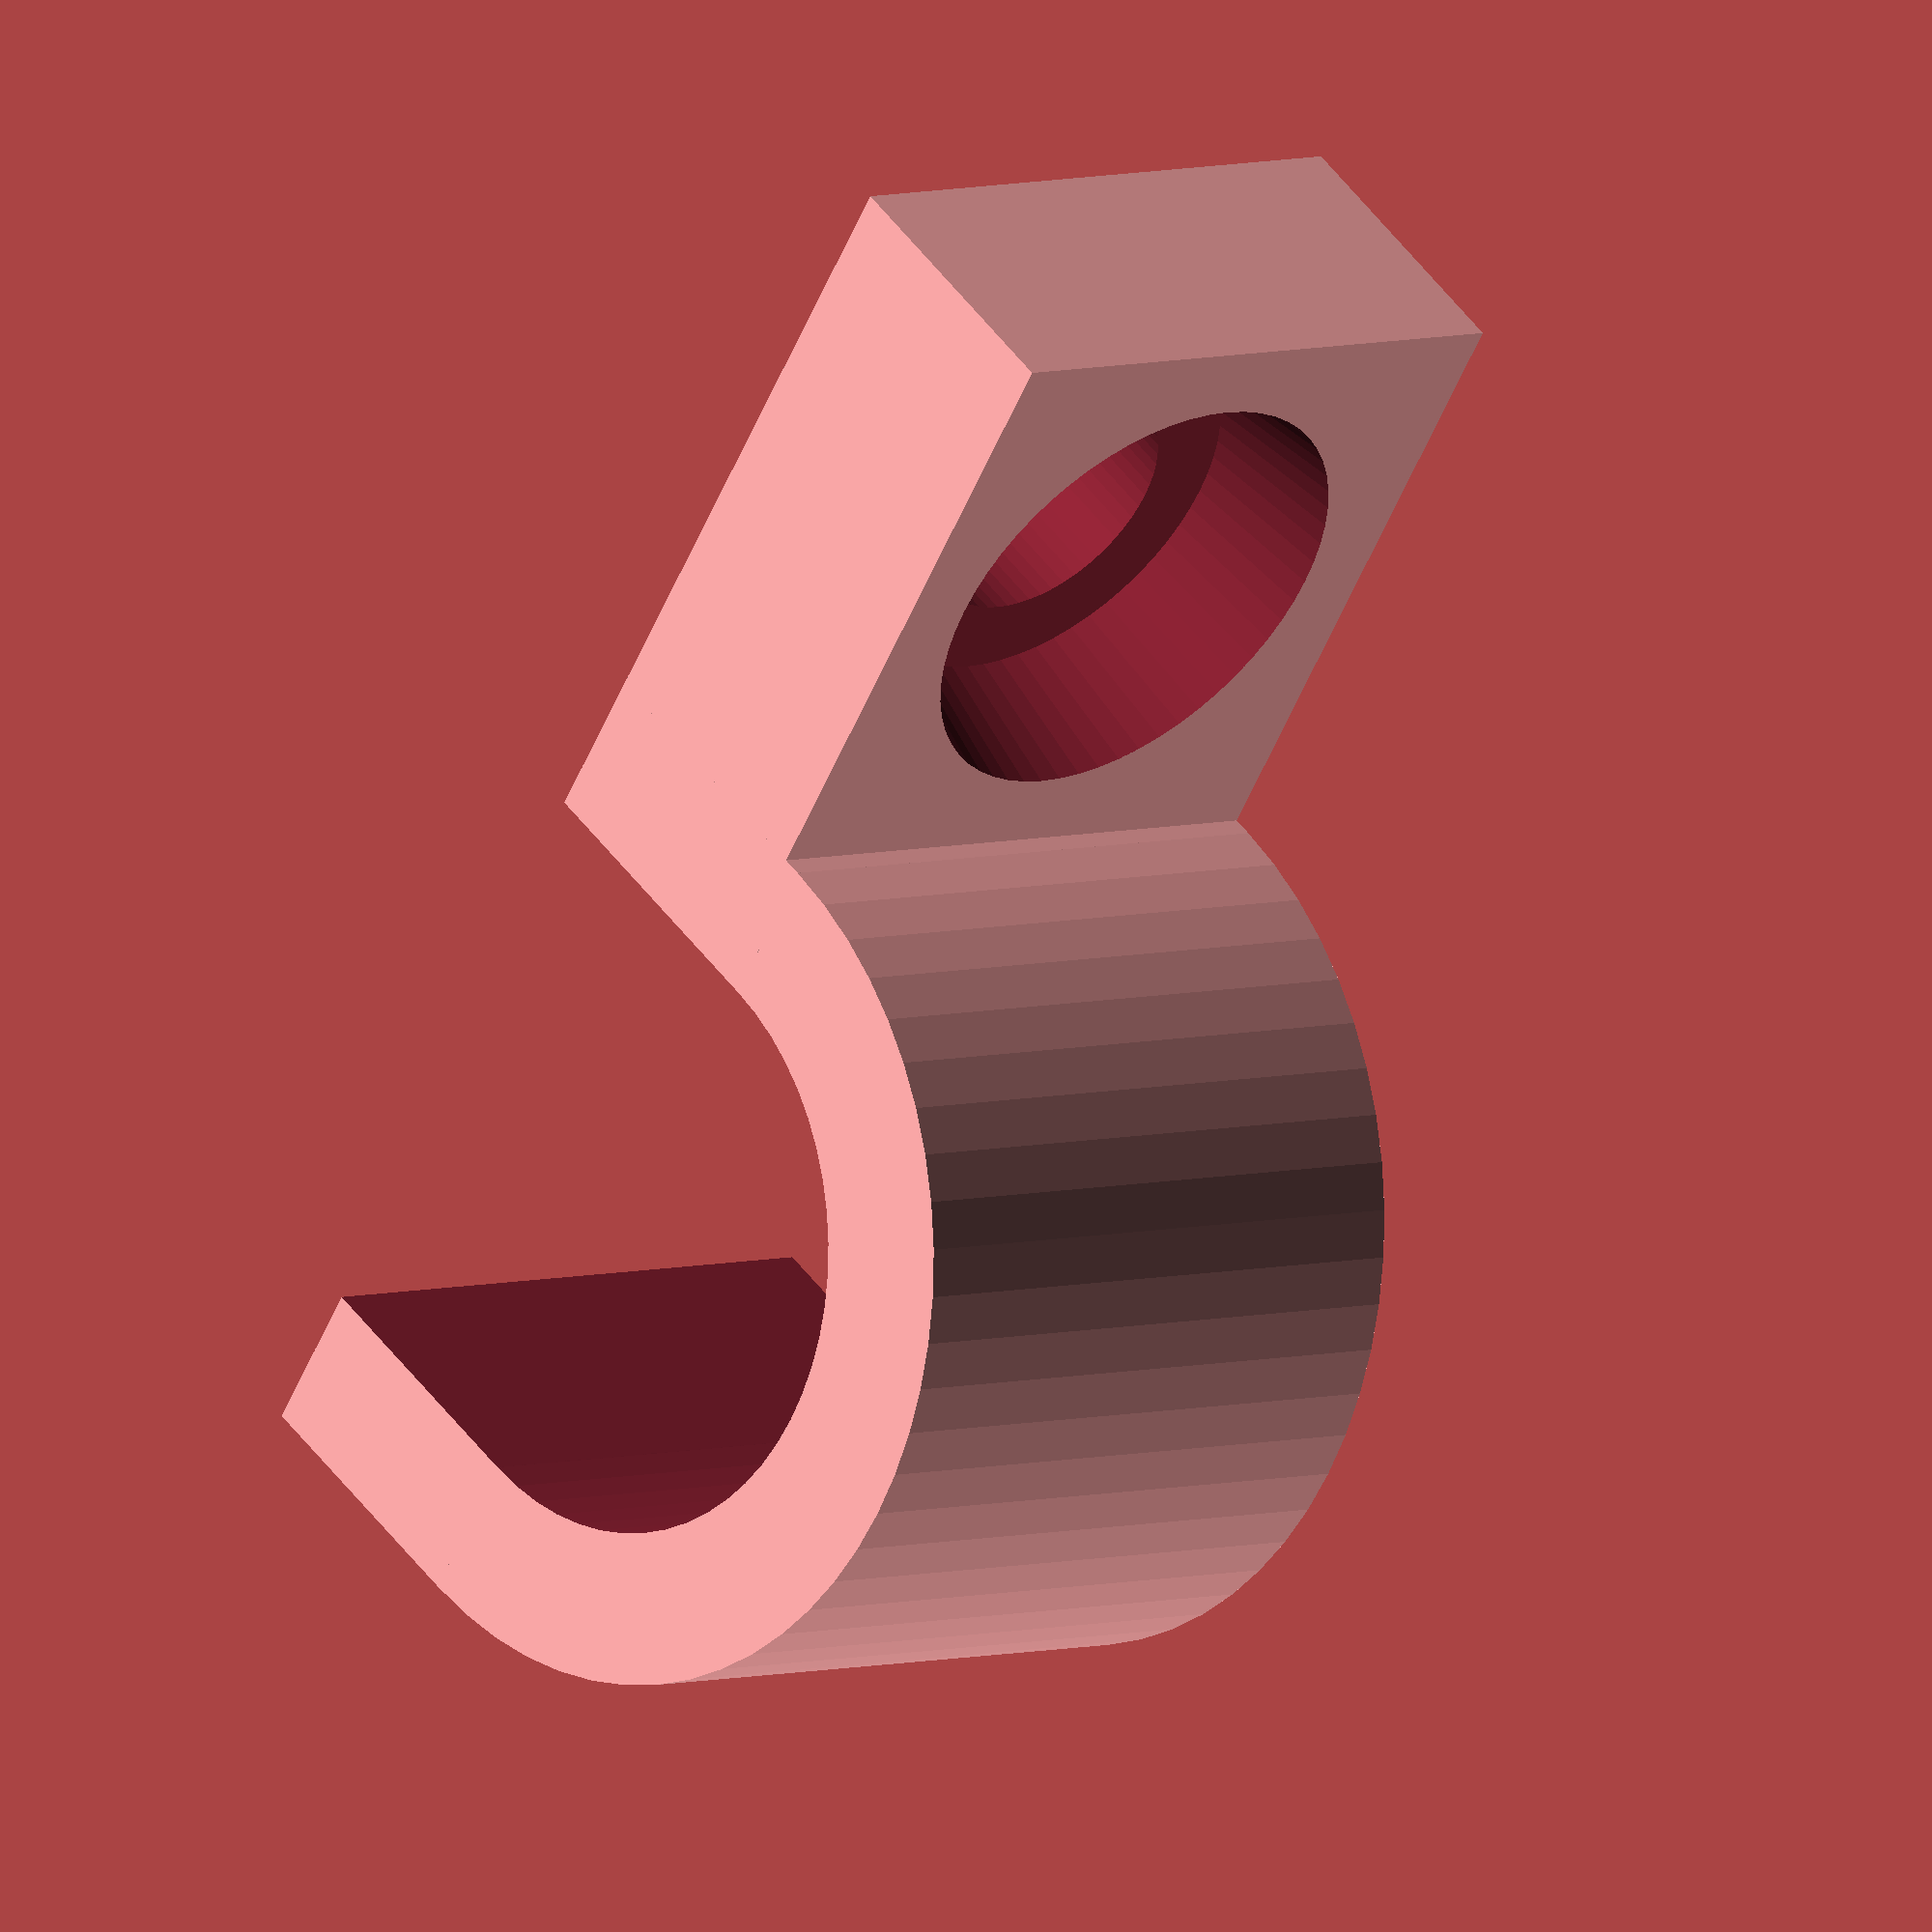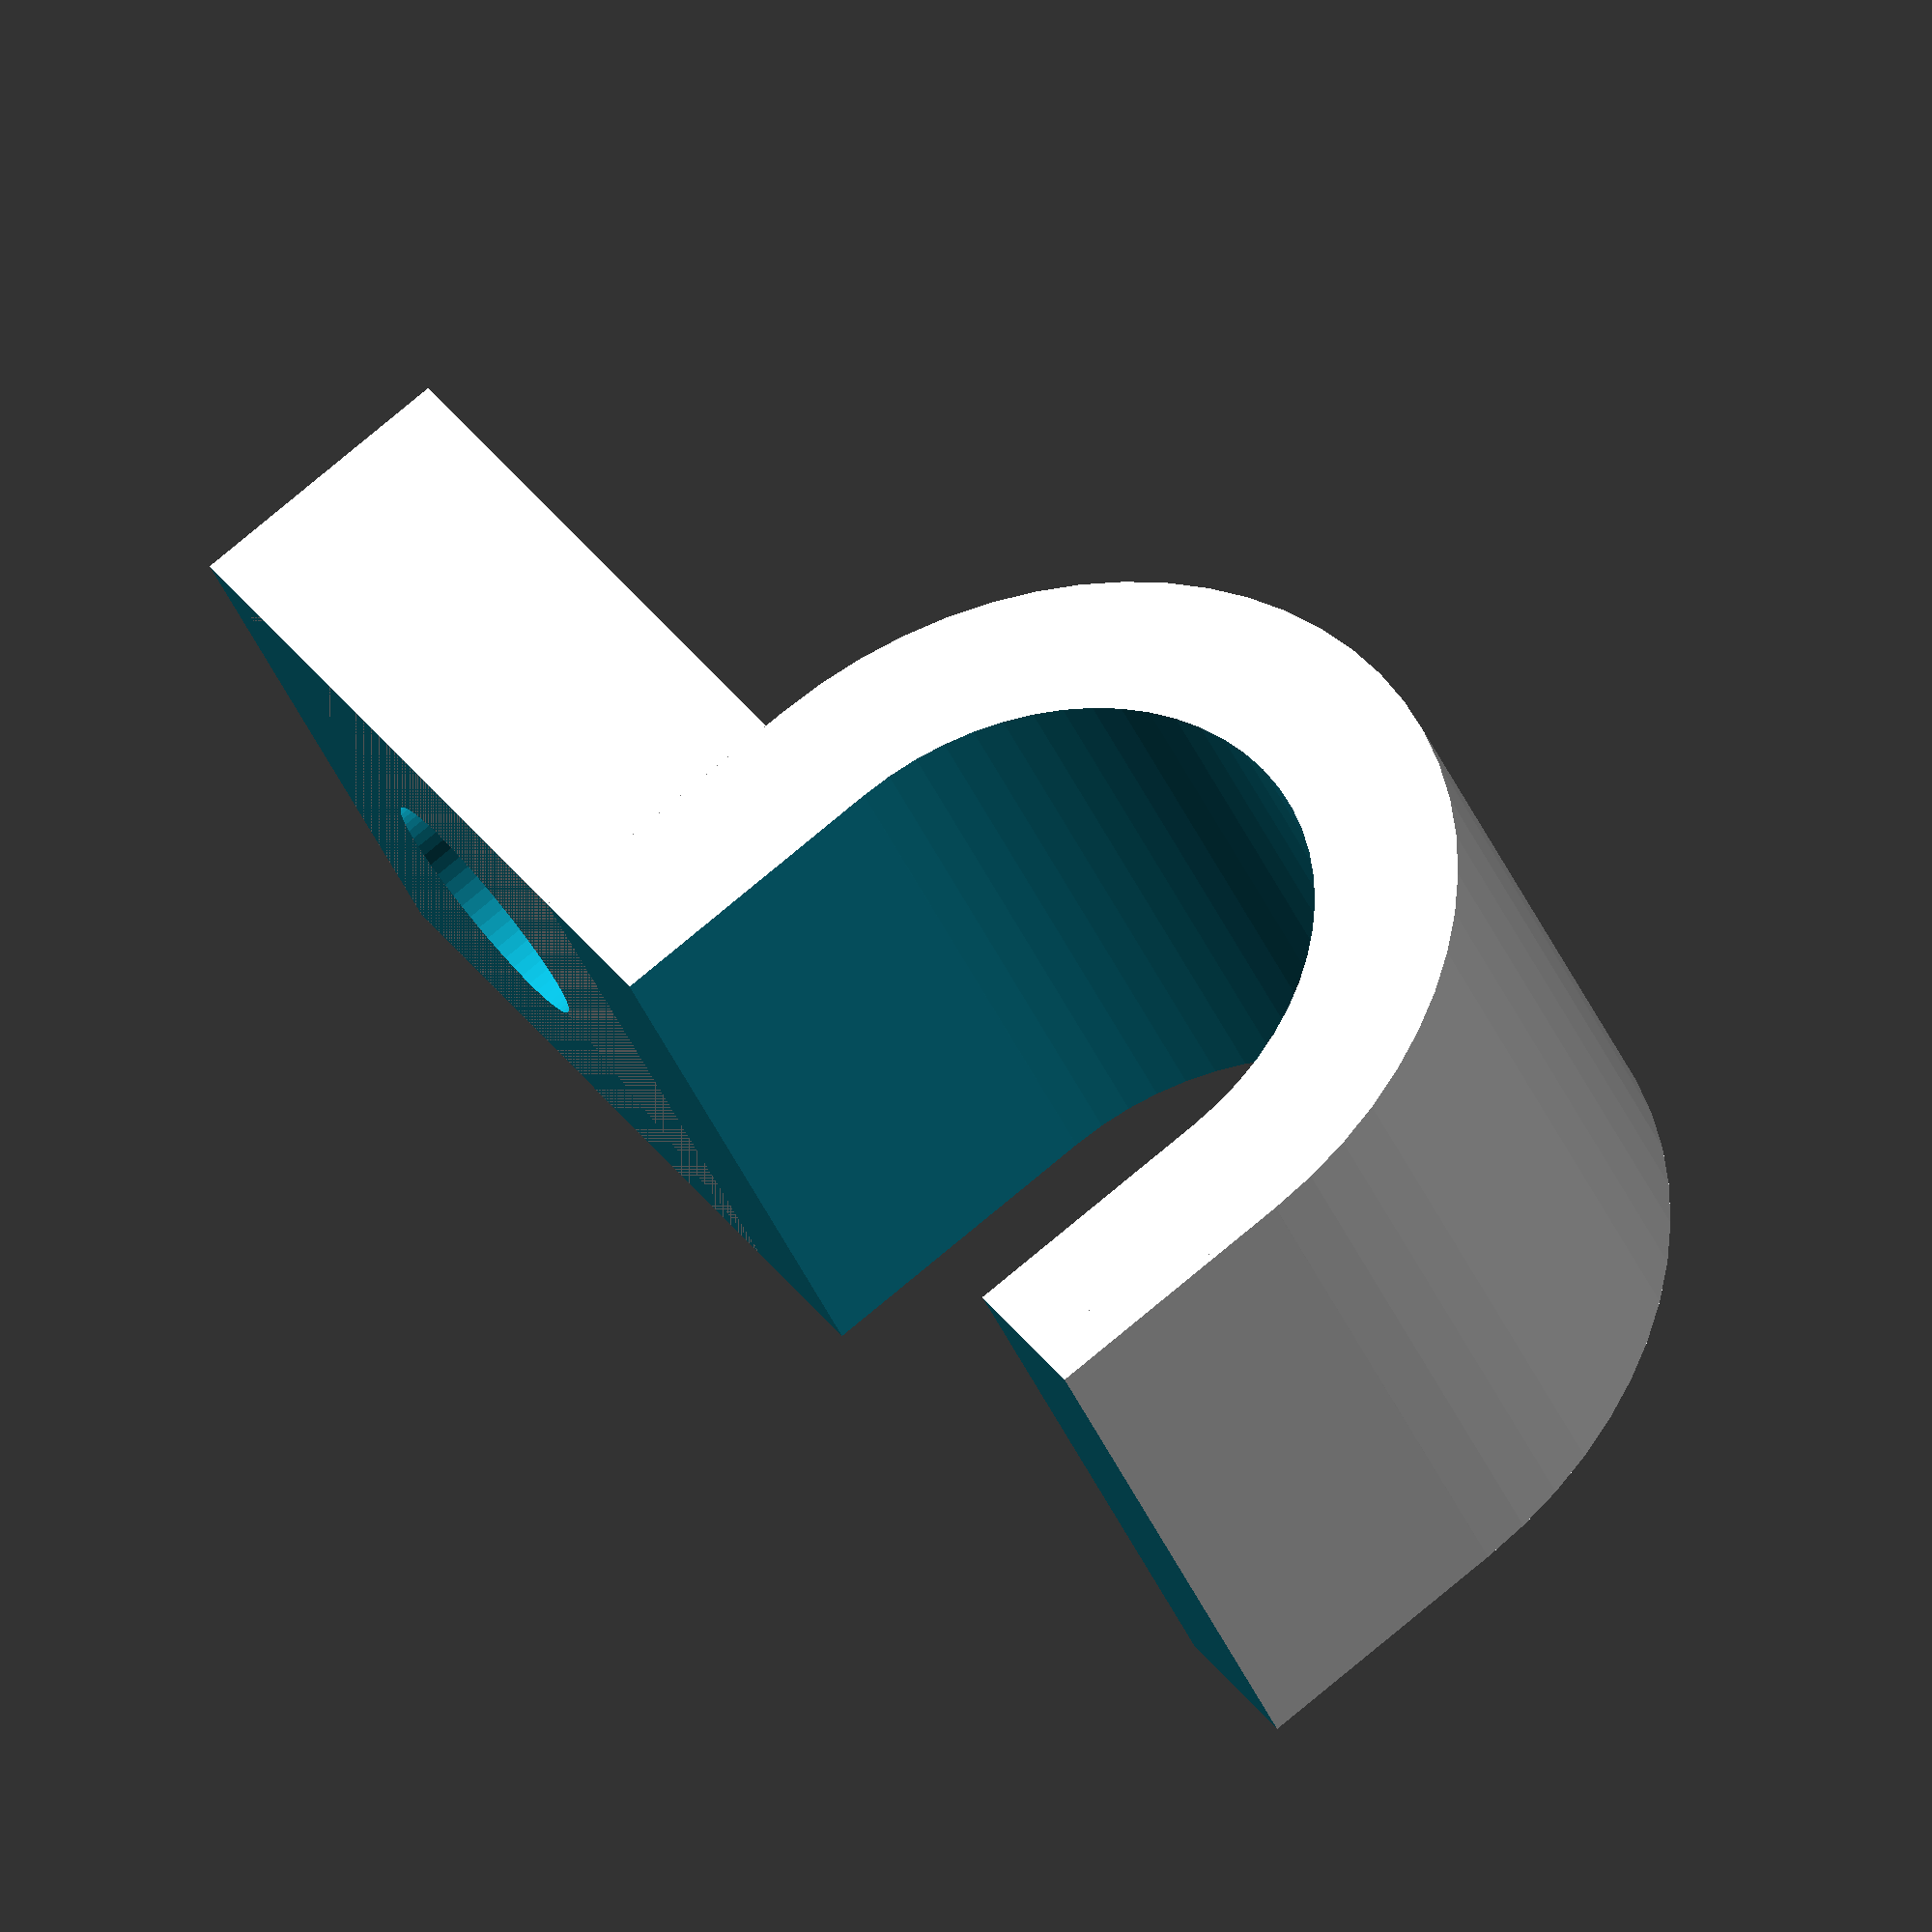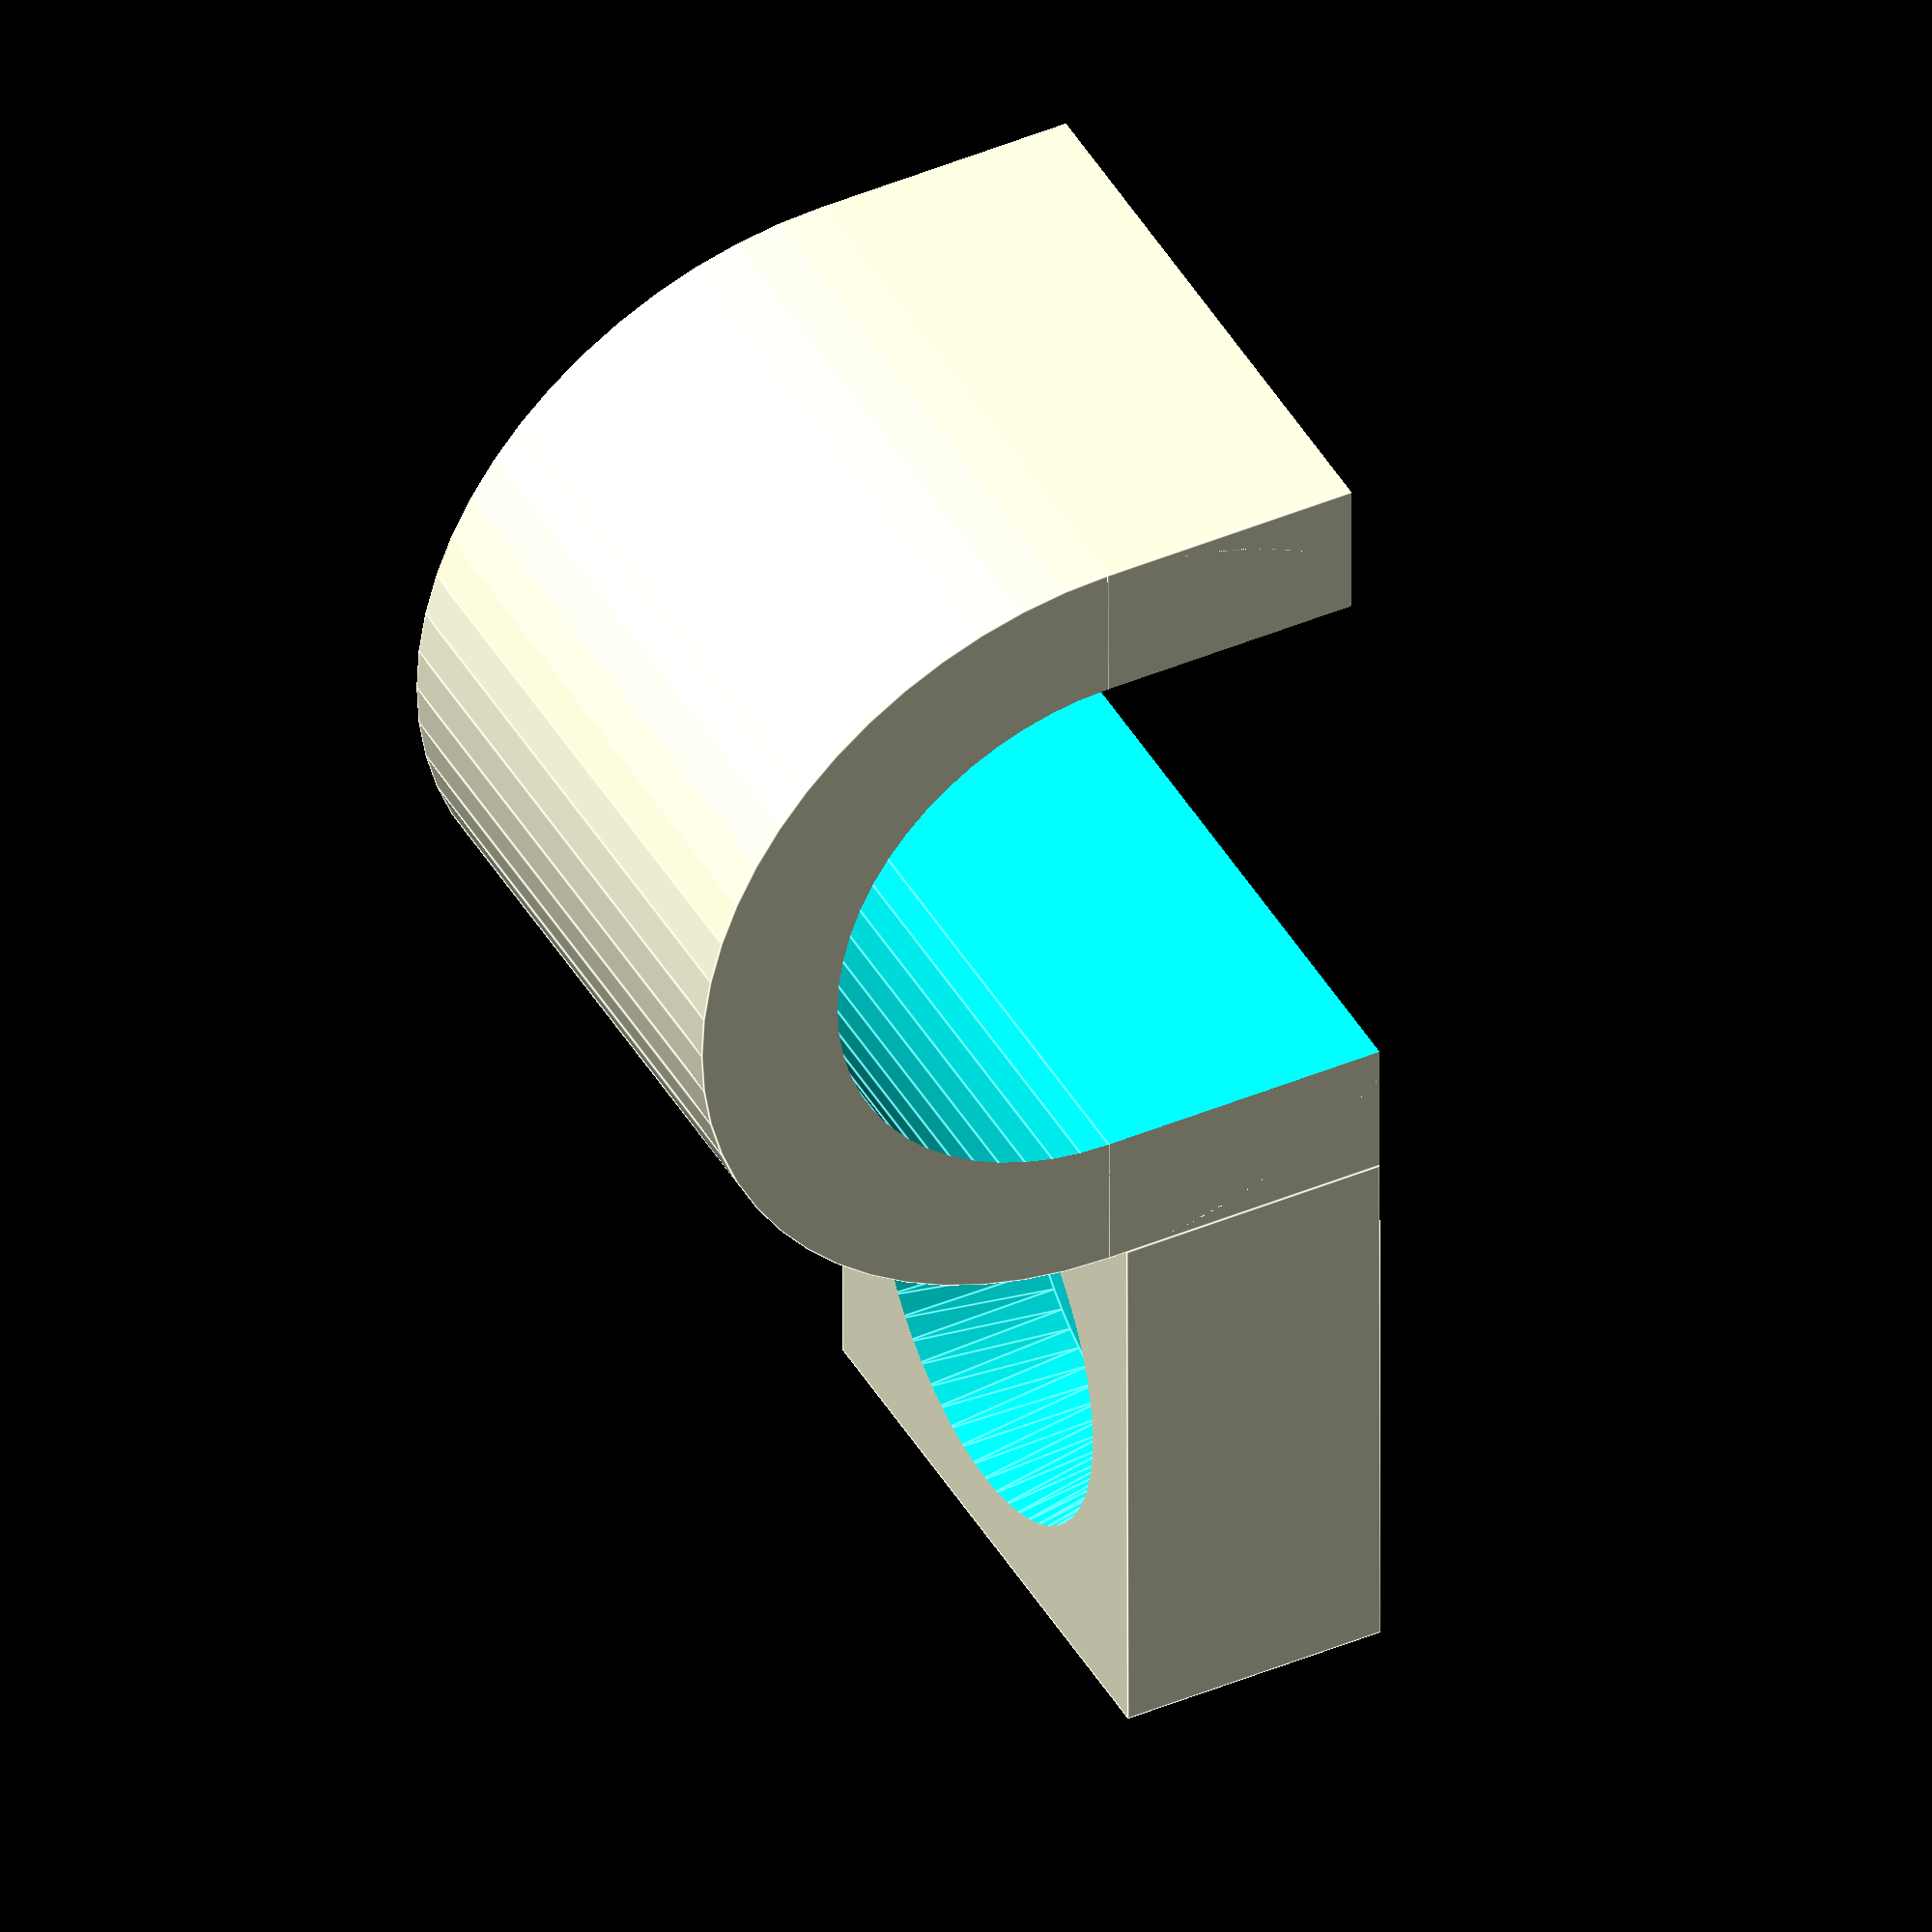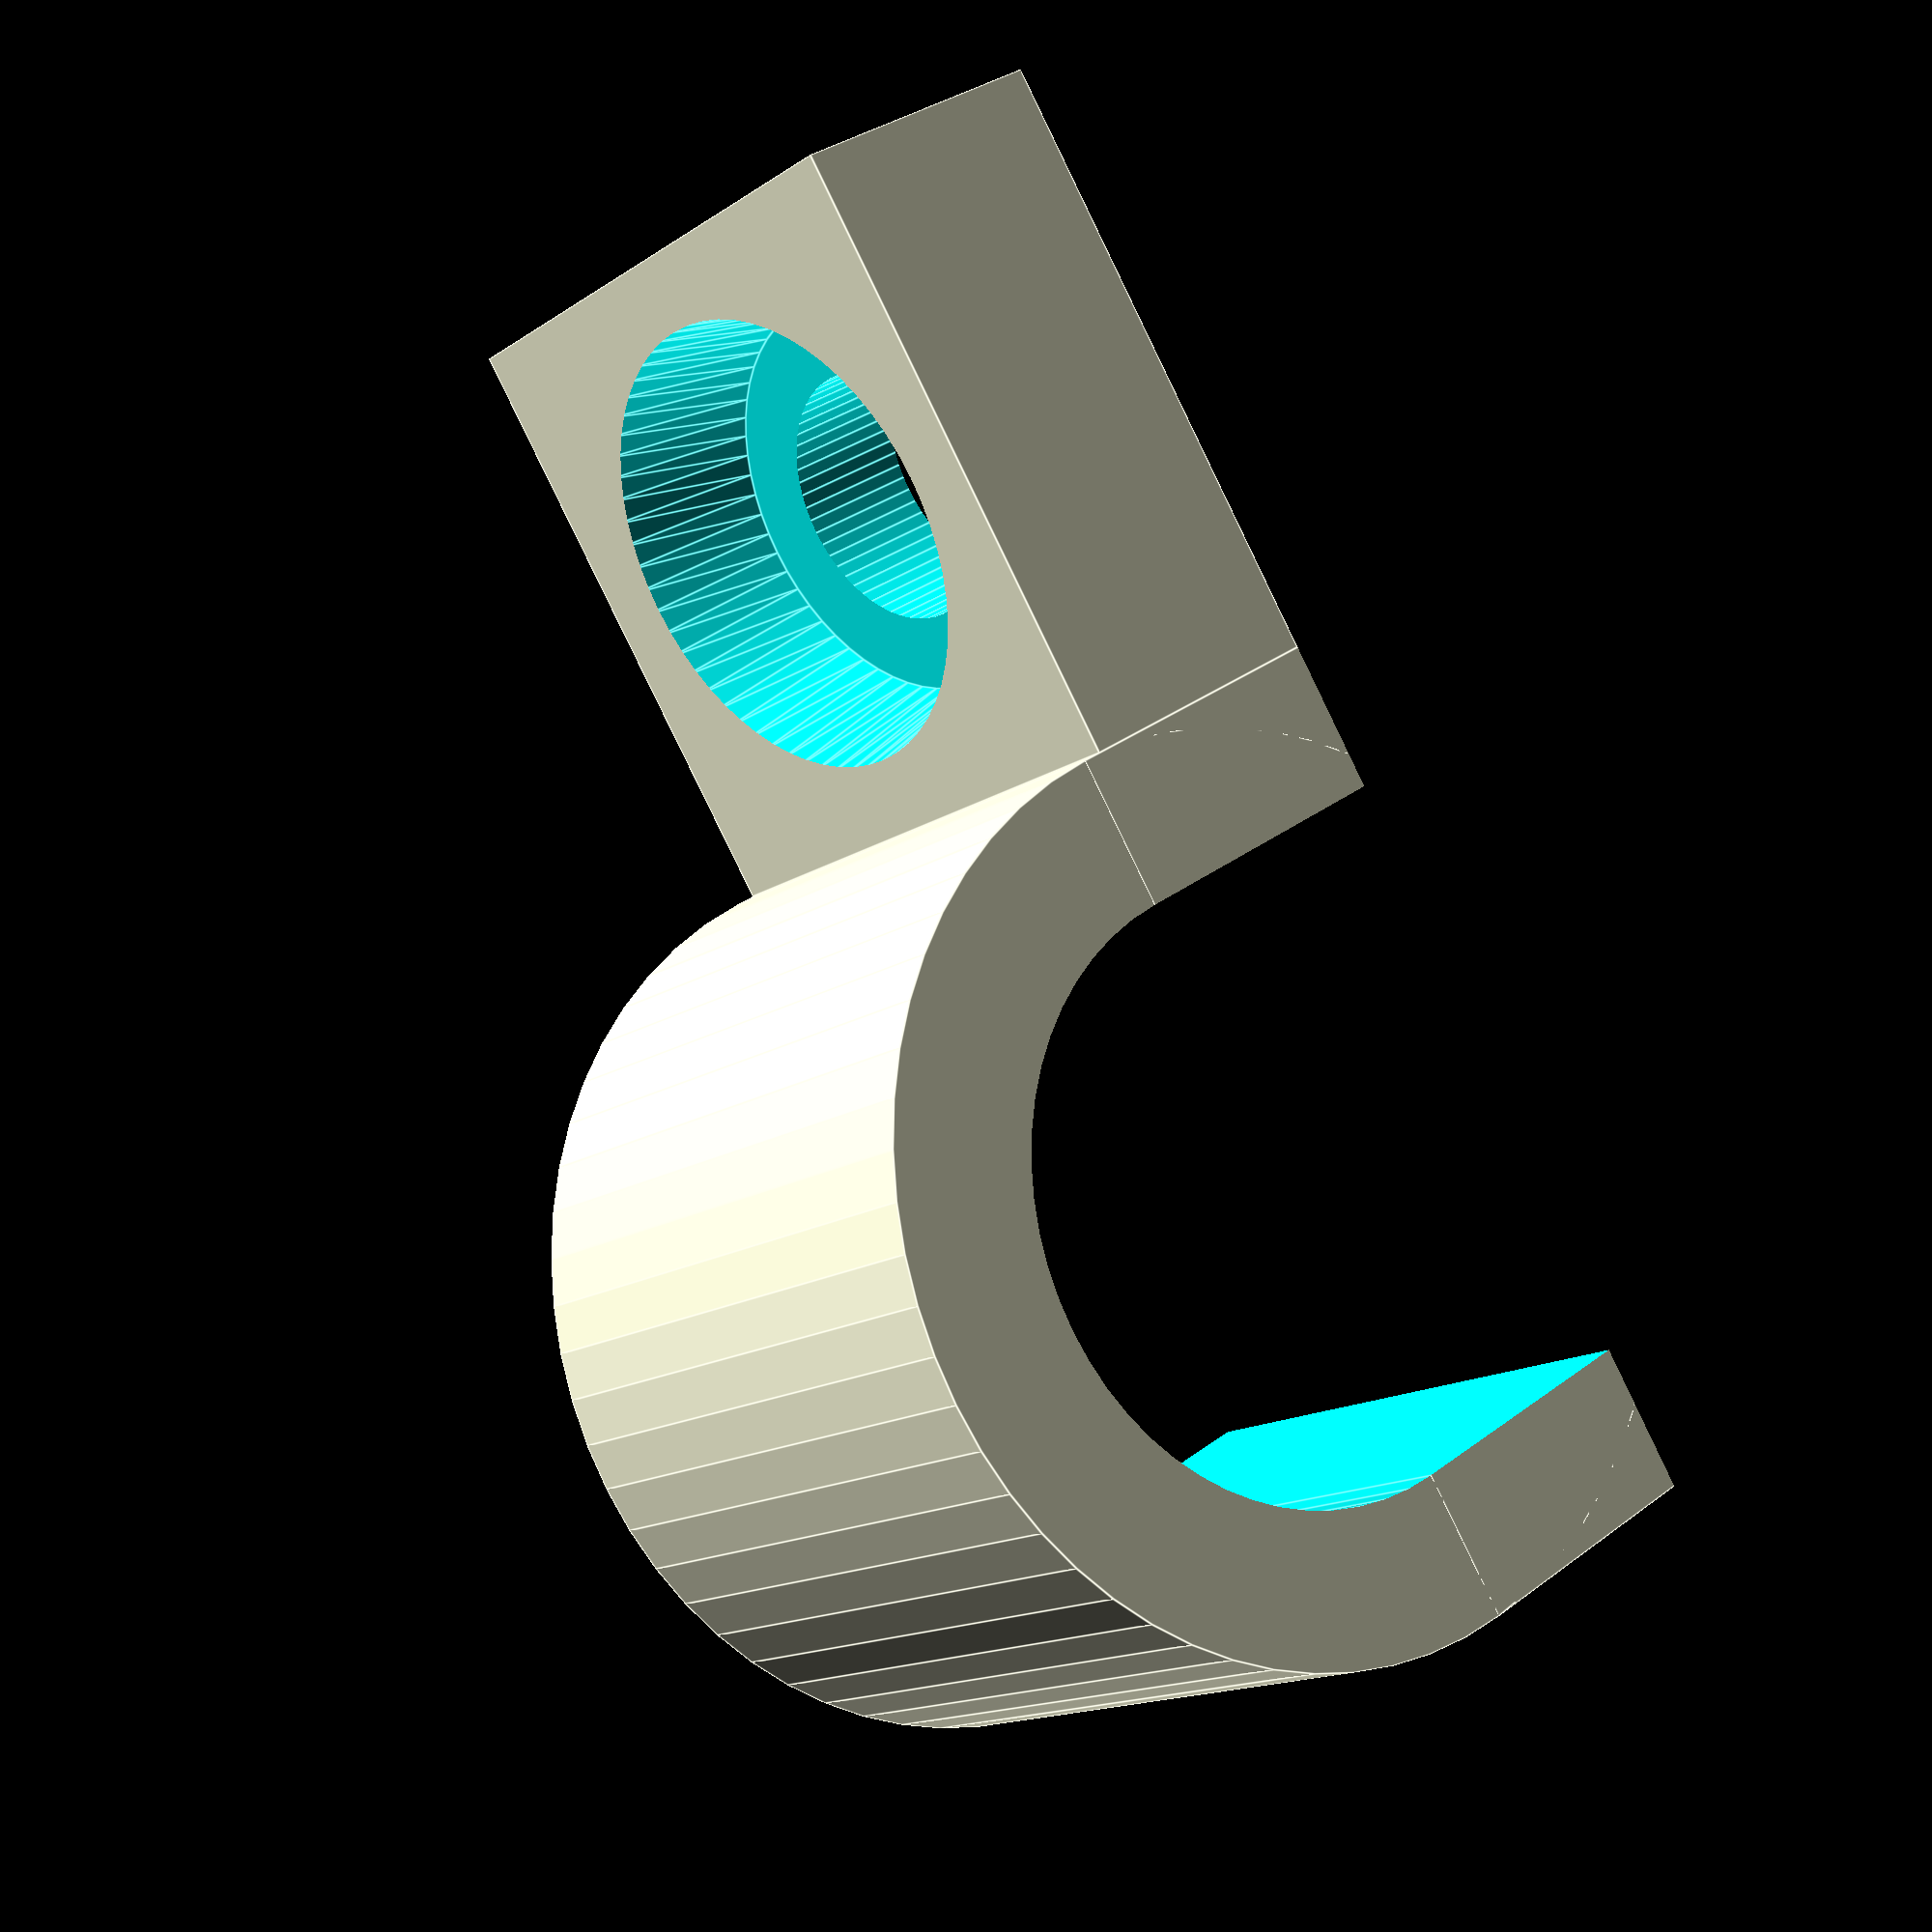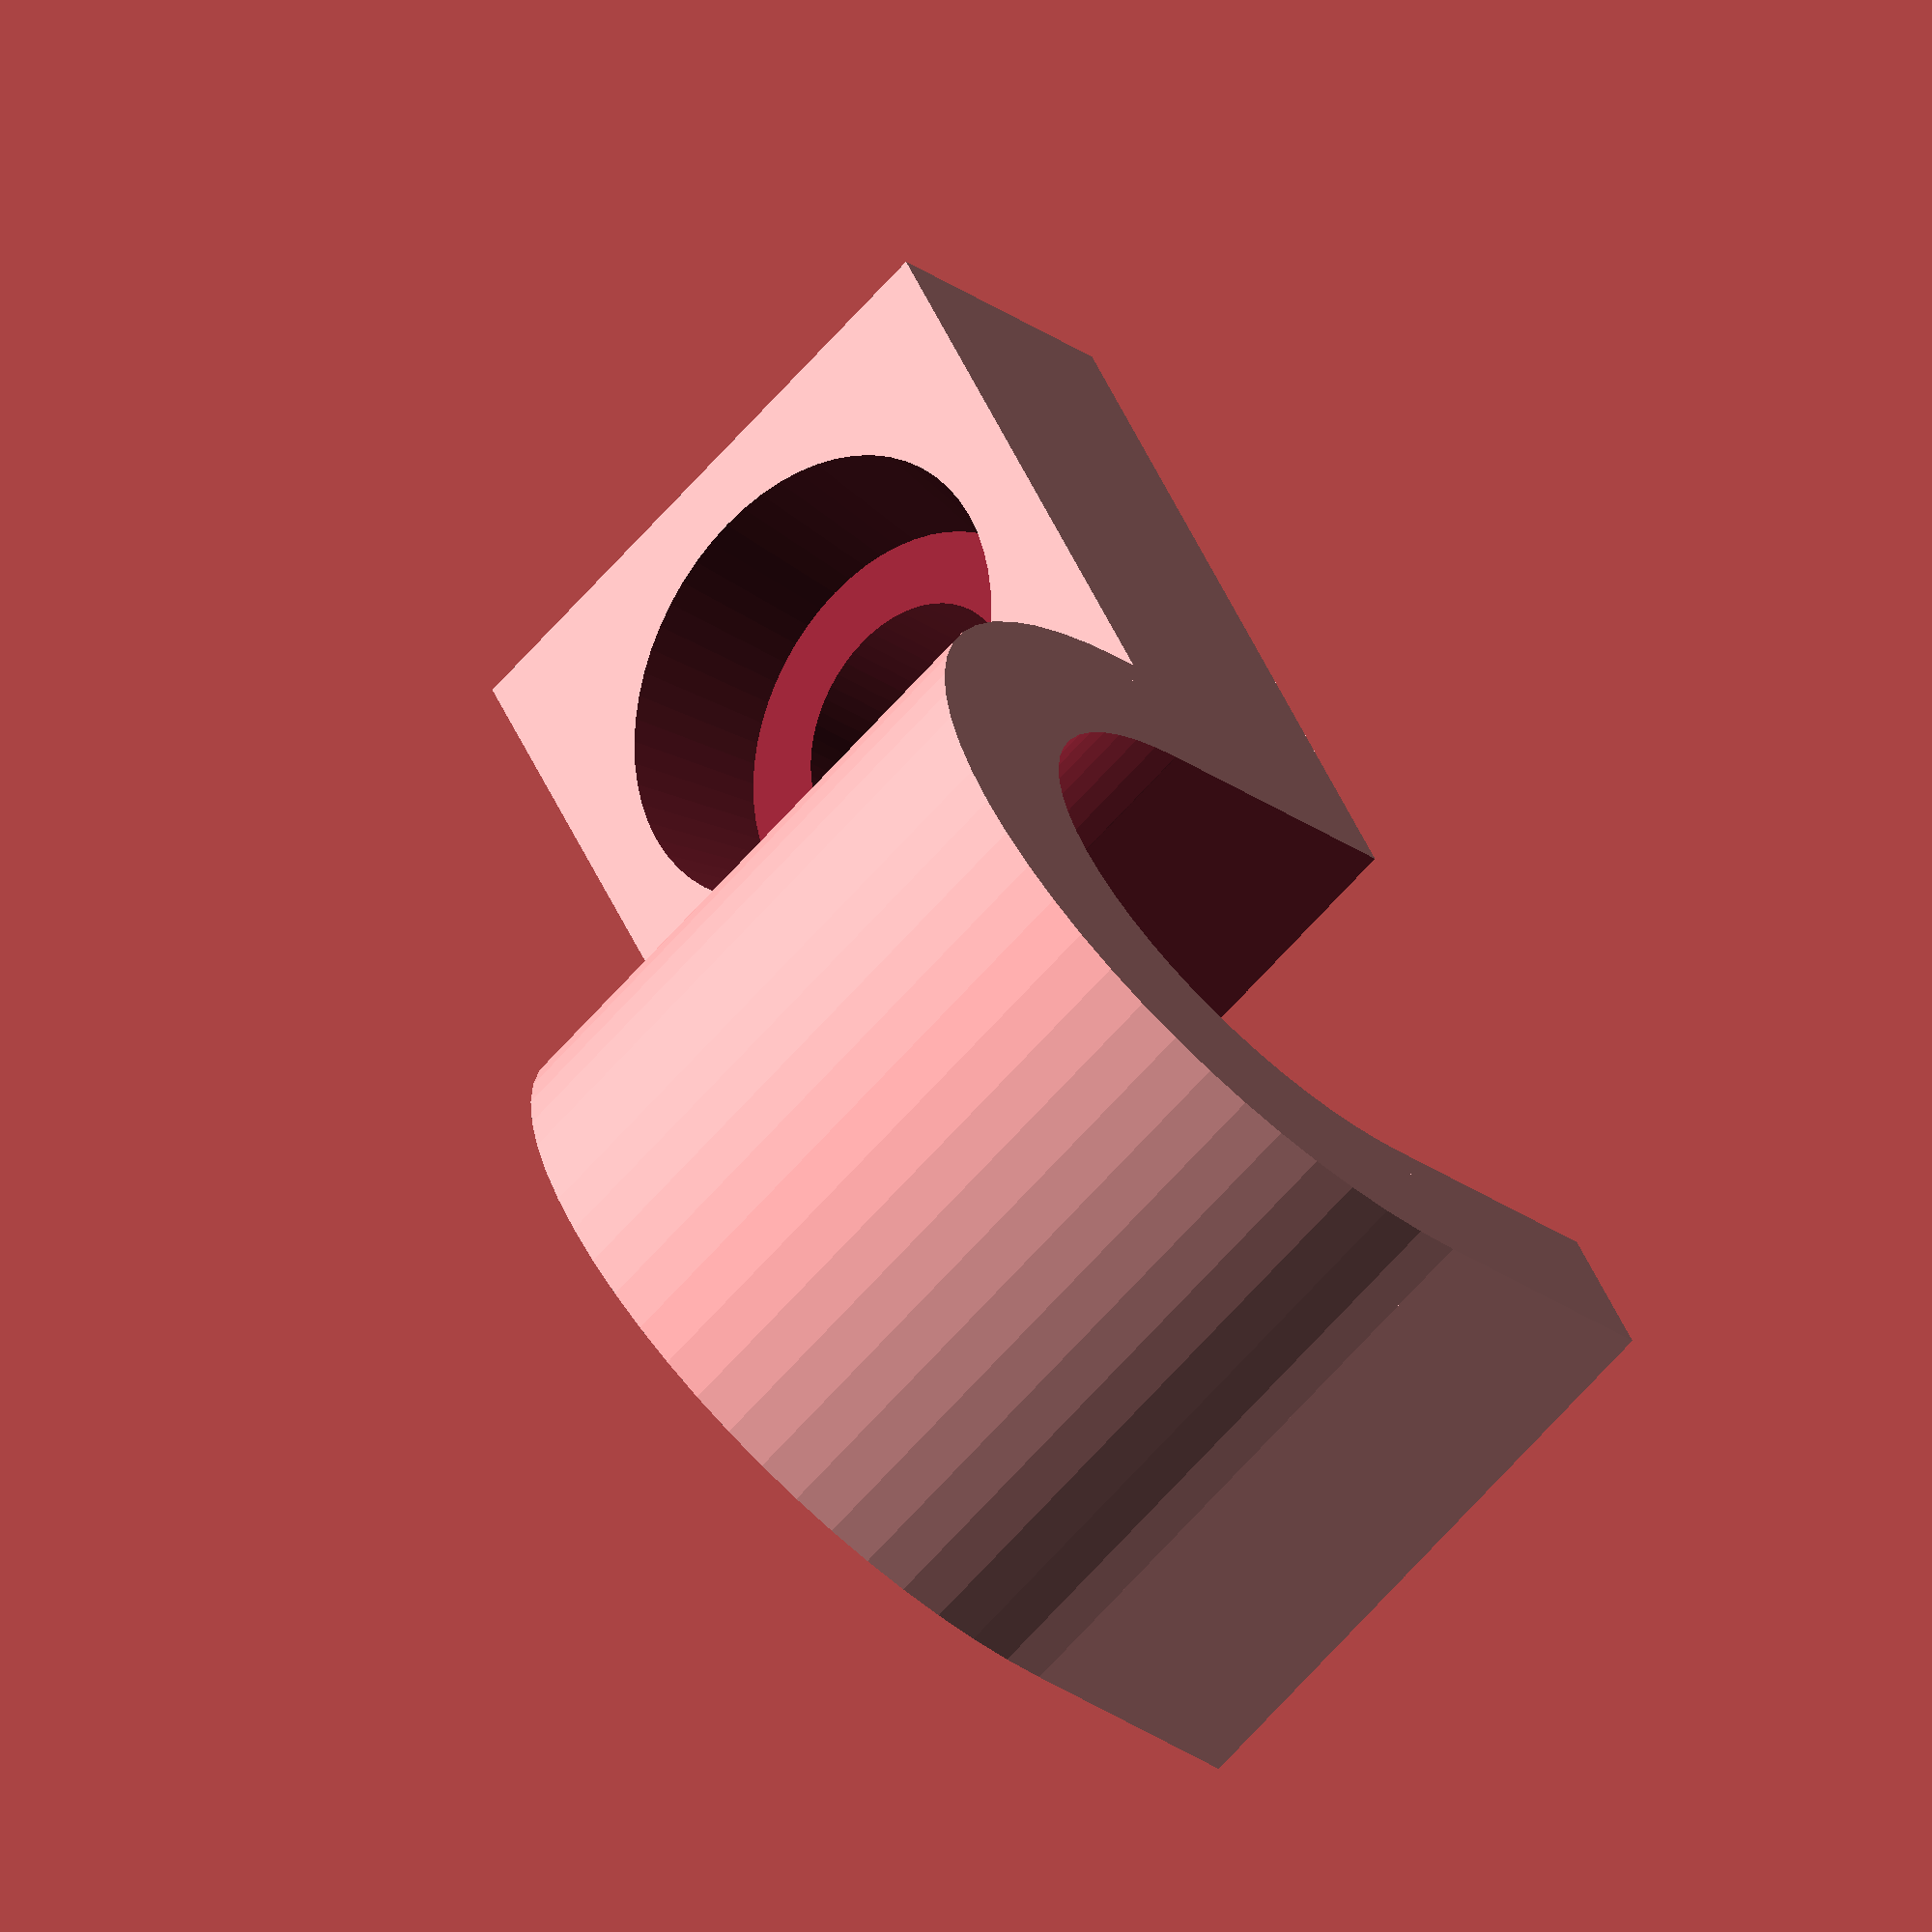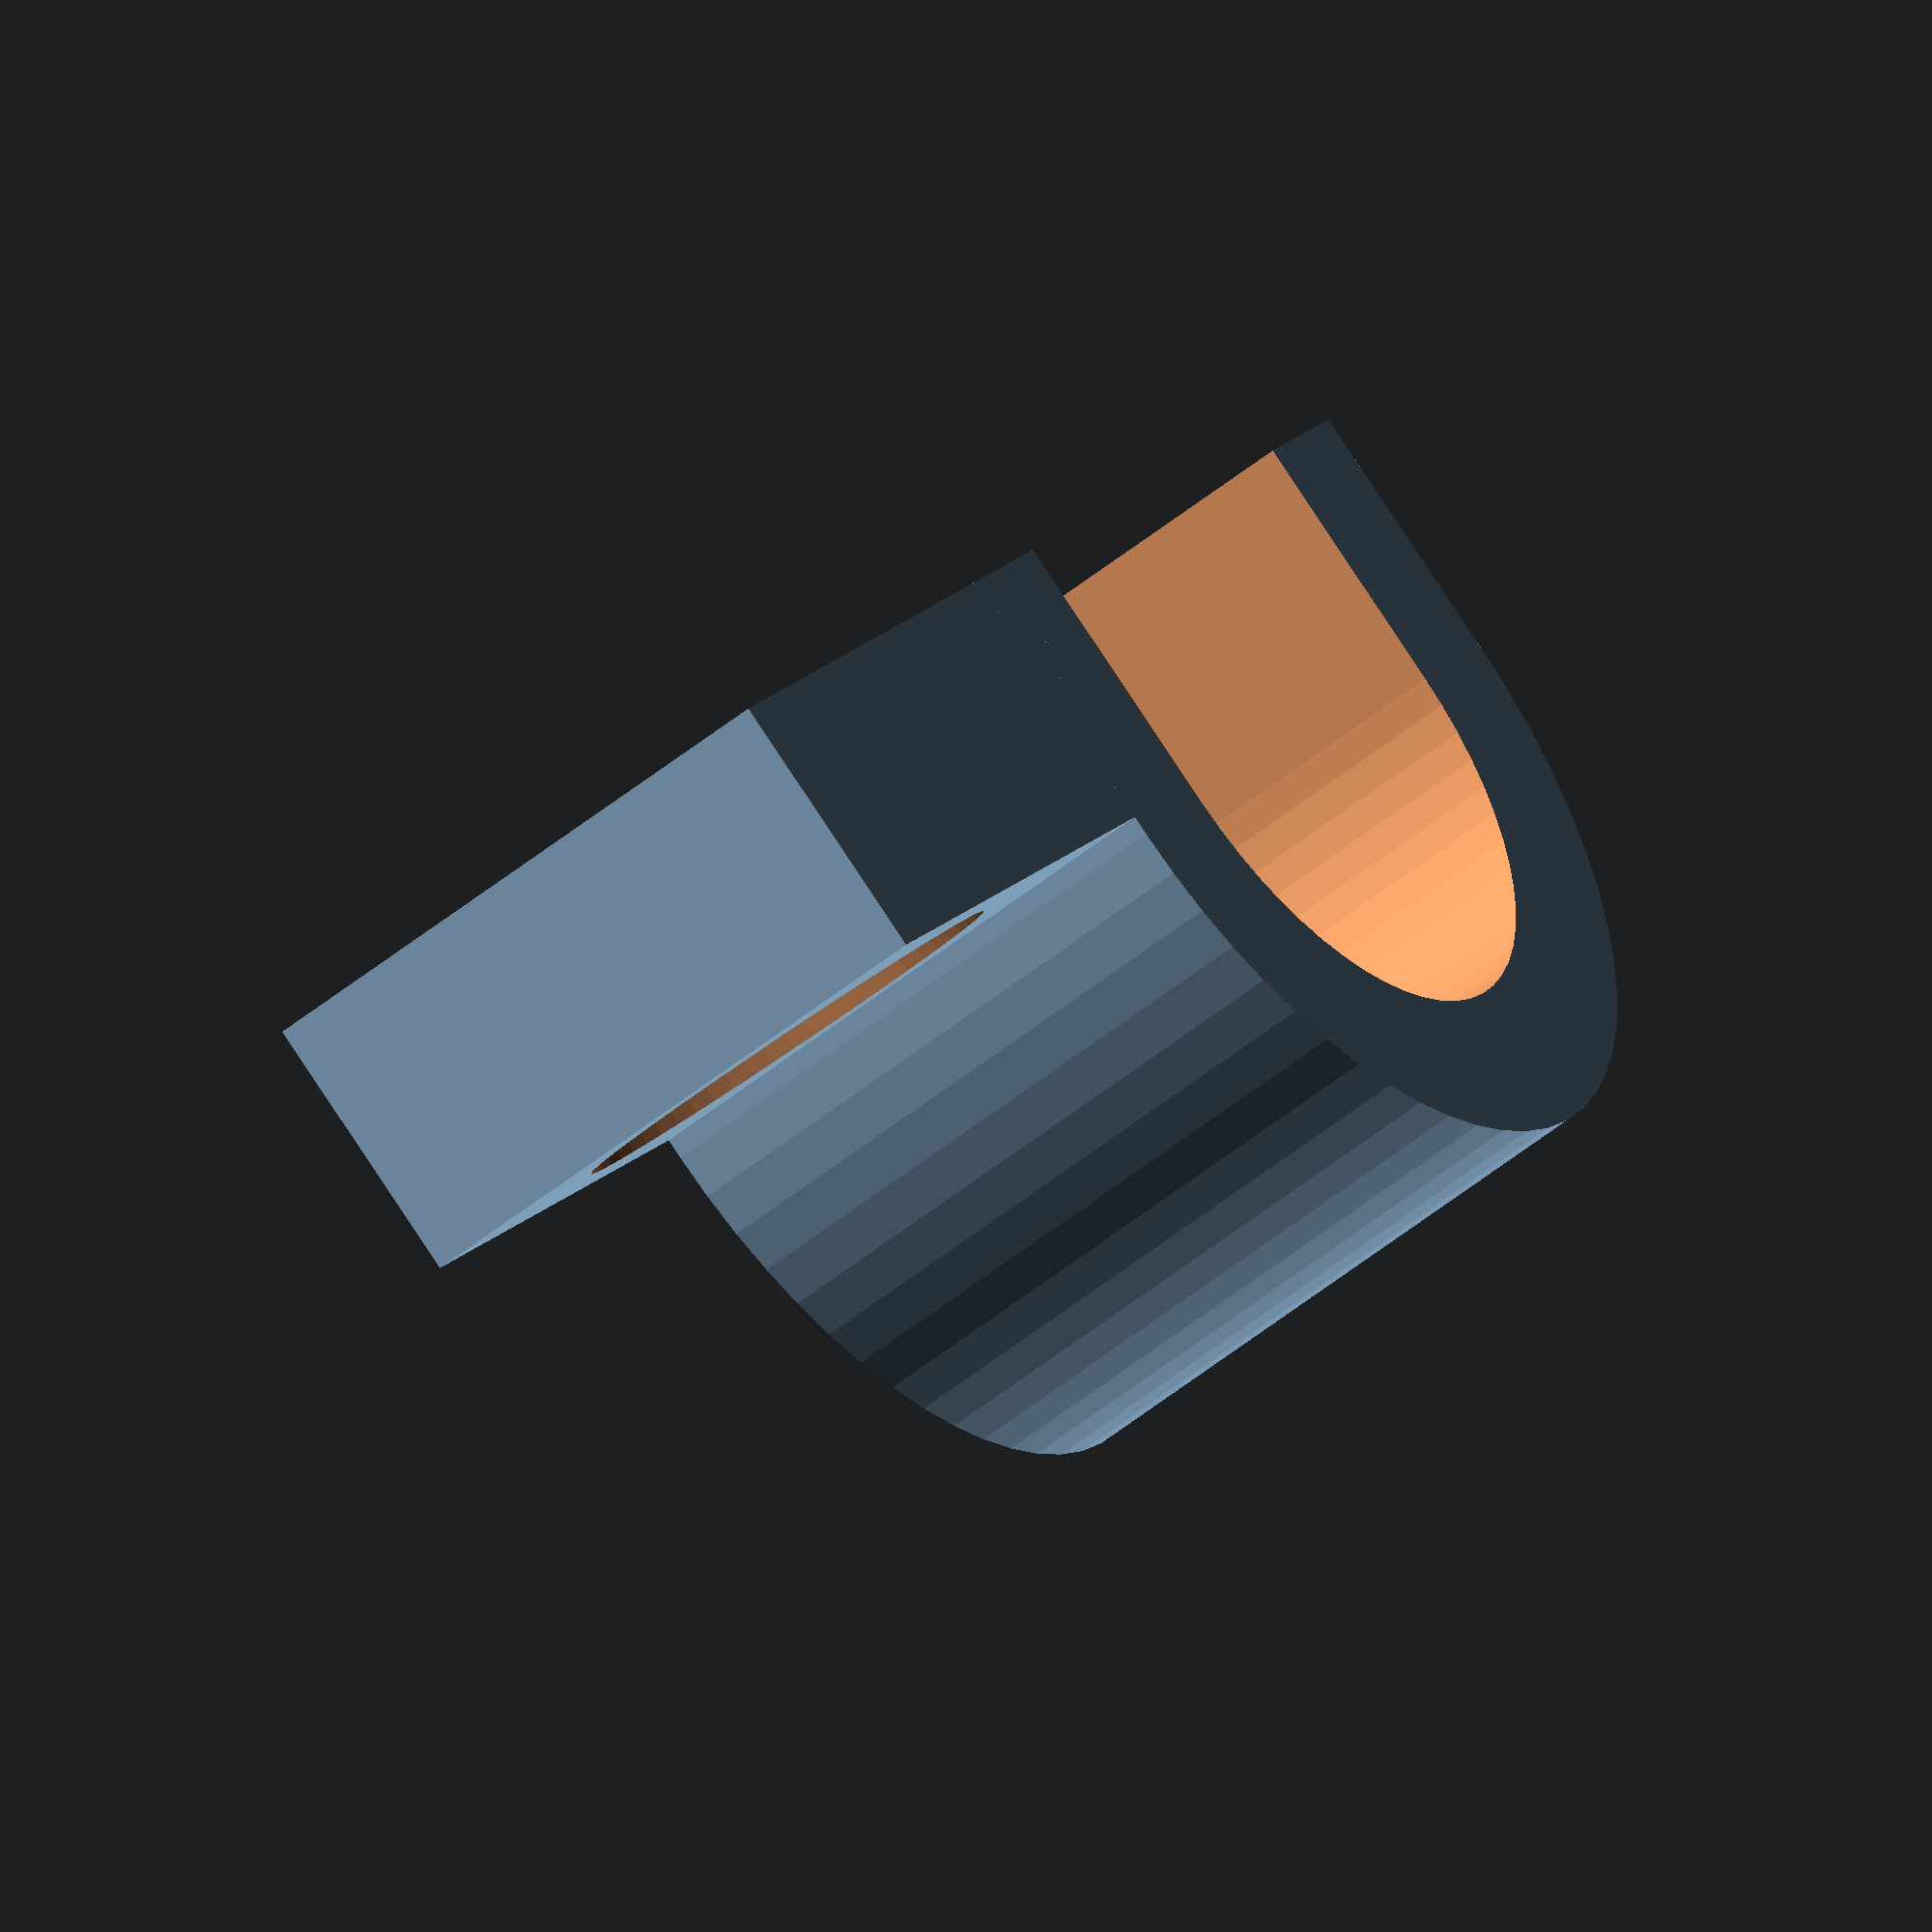
<openscad>
// Cutomizable cable fastener by Timoi Jan 18th 2017
// Customisable parameters for Thingverse
cable_diameter = 12; // [4:32]
min_part_thickness = 3; // [1:6]
screw_hat_thicknes = 2; // [0:4]  
screw_hat_witdh = 7; // [2:12] 
screw_hole_size = 4; // [2:8]
number_of_fasteners = 1; // [1,2,4,6,8,10,12,14,16,18,20]

// Hidden options not visible at Thingsverse
hidden_option_cableR   = cable_diameter/2*1;
hidden_option_minT = min(min_part_thickness, hidden_option_cableR )*1;
hidden_option_tol = 0.6*1;
hidden_option_screwL    =  40*1;
$fn = 60*1;


// Calculation of intermediate parameters (complicated refactoring)

screwW    = screw_hole_size/2+hidden_option_tol;
screwHatW = max(screw_hat_witdh/2+hidden_option_tol, screwW);
screwHatH = screw_hat_thicknes+hidden_option_tol;

cableRingT = max(hidden_option_cableR/5, hidden_option_minT);
screwHoleTol = screwHatH/2;
screwToCableL = screwHatW*1.5+1*hidden_option_cableR+hidden_option_minT;
ringR = hidden_option_cableR + cableRingT;
ringW = screwHatW*3;
plateL = ringW; //screwToCableL; //3*screwHatW;

halfspaceA = ringW*5;
gridGap = min_part_thickness*1;
gridZ = cable_diameter+gridGap+min_part_thickness;
gridX = gridZ+plateL*2+min_part_thickness+gridGap;


// Creating 3D model
// Secong union is removed from the one resulting ready parts
module screw(){

    // Screw which size is made larger by tol
    cylinder(screwHatH+hidden_option_tol,screwHatW++hidden_option_tol,screwHatW);
    cylinder(hidden_option_screwL,screwW,screwW);
  }

module fastener() {
    
difference() {
    
    // Creating wanted shape and a bit more which is removed with boolean operations
    union() {
        // Outer half ring as cylinder
        cylinder(ringW,ringR,ringR);
        
        // Lower vertical part
        translate([-ringR,0,0]) { cube([ringR*2,ringR,ringW]);}
        //translate([0,0,0]) { cube([ringR,ringR-min_part_thickness,ringW]);}
        
        // Lower vertical part on screw side
        translate([-plateL-ringR,+ringR-2*cableRingT-screwHatH,0]) { 
                cube([plateL,cableRingT+screwHatH,ringW]);}  
    }
     
    // Creating shape to remove unwanted part from aboe
    union() {
        
        // Screw made larger by tol and placed correctly
        translate([-screwToCableL,hidden_option_cableR-cableRingT-screwHatH*1.1,ringW/2]) { 
            rotate(270, [1,0,0]) { screw(); }
          }
               
        // Half space i.e. wall
          translate([-halfspaceA/2, hidden_option_cableR, -halfspaceA/2+ringW/2]) { 
              cube([halfspaceA,halfspaceA,halfspaceA]);}
          
         translate([0,ringR-min_part_thickness*1-hidden_option_tol,-ringR/2]) { 
             cube([2*ringR,ringR,ringW*2]);}
          
        // Place where cable would be  
        translate([-hidden_option_cableR,0,-ringW/2]) { cube([hidden_option_cableR*2,ringW*2,2*ringW]);}
        translate([0,0,-ringW/2]) { cylinder(ringW*2,hidden_option_cableR, hidden_option_cableR);}
   }
}
}



module column_of_fasteners()  { 
    for (a =[1:number_of_fasteners/2]) { 
        translate([0,-a*gridZ,0]) { fastener();}
    } 
}

if (number_of_fasteners>1) { 
    column_of_fasteners();
    mirror([1,0,0]) { translate([gridX,0,0]) { column_of_fasteners();}}
} else {
    fastener();
}
</openscad>
<views>
elev=354.7 azim=55.3 roll=226.2 proj=o view=wireframe
elev=216.5 azim=305.1 roll=340.1 proj=o view=solid
elev=138.4 azim=90.1 roll=27.2 proj=o view=edges
elev=194.5 azim=238.1 roll=214.2 proj=p view=edges
elev=66.3 azim=60.9 roll=318.5 proj=o view=wireframe
elev=231.1 azim=123.4 roll=228.3 proj=o view=wireframe
</views>
